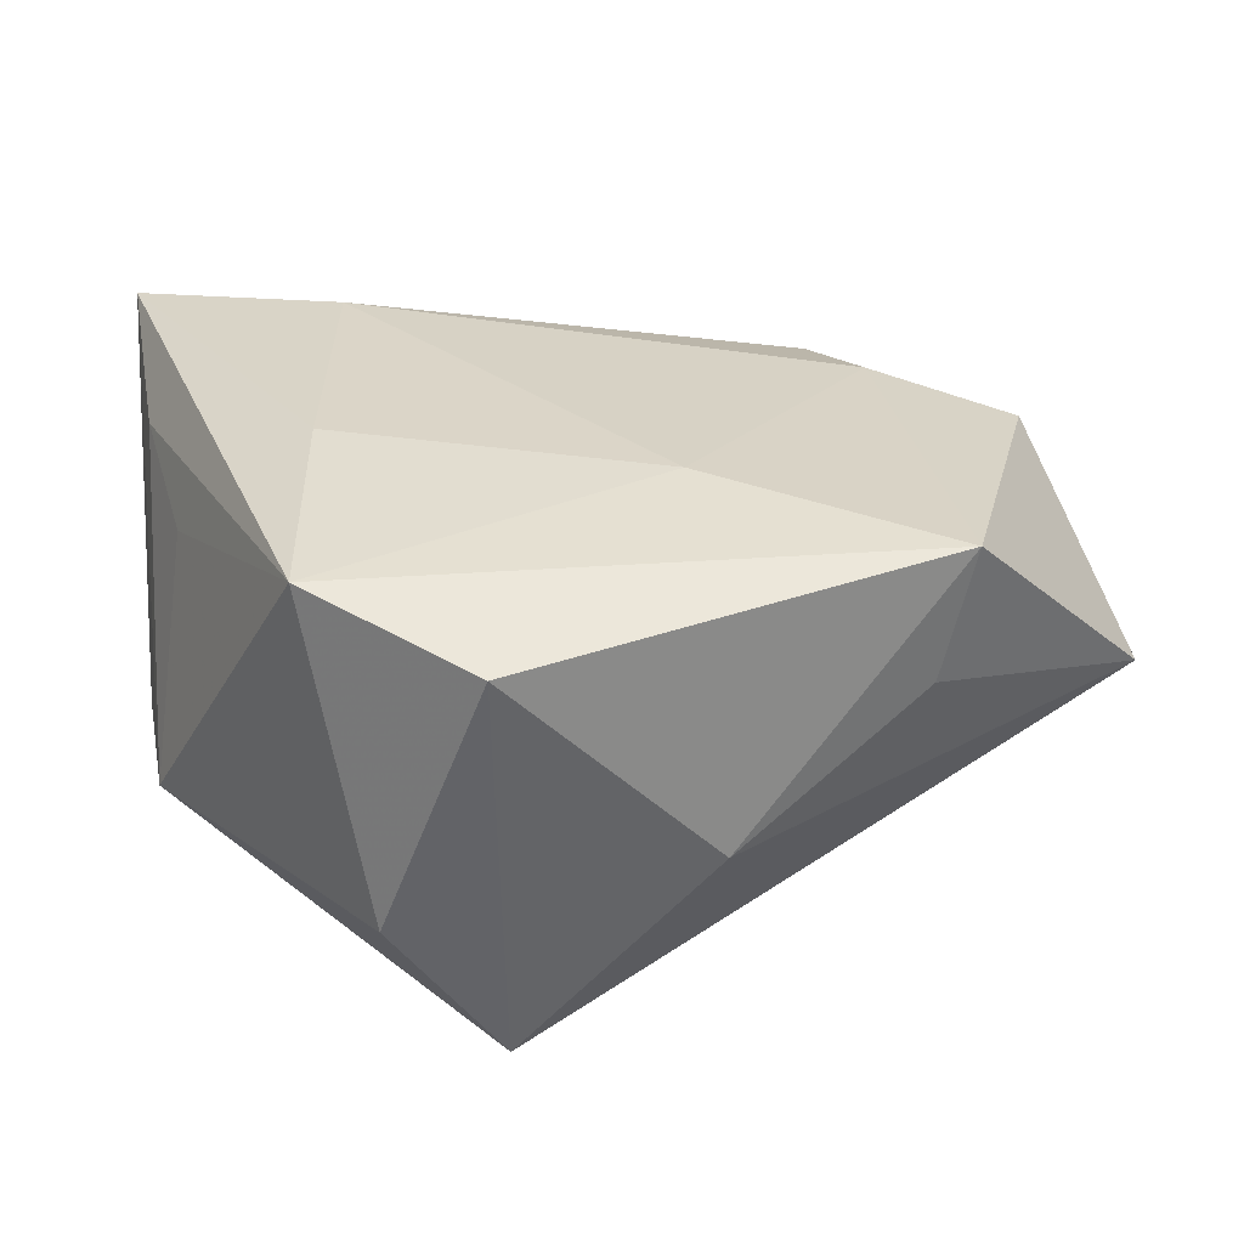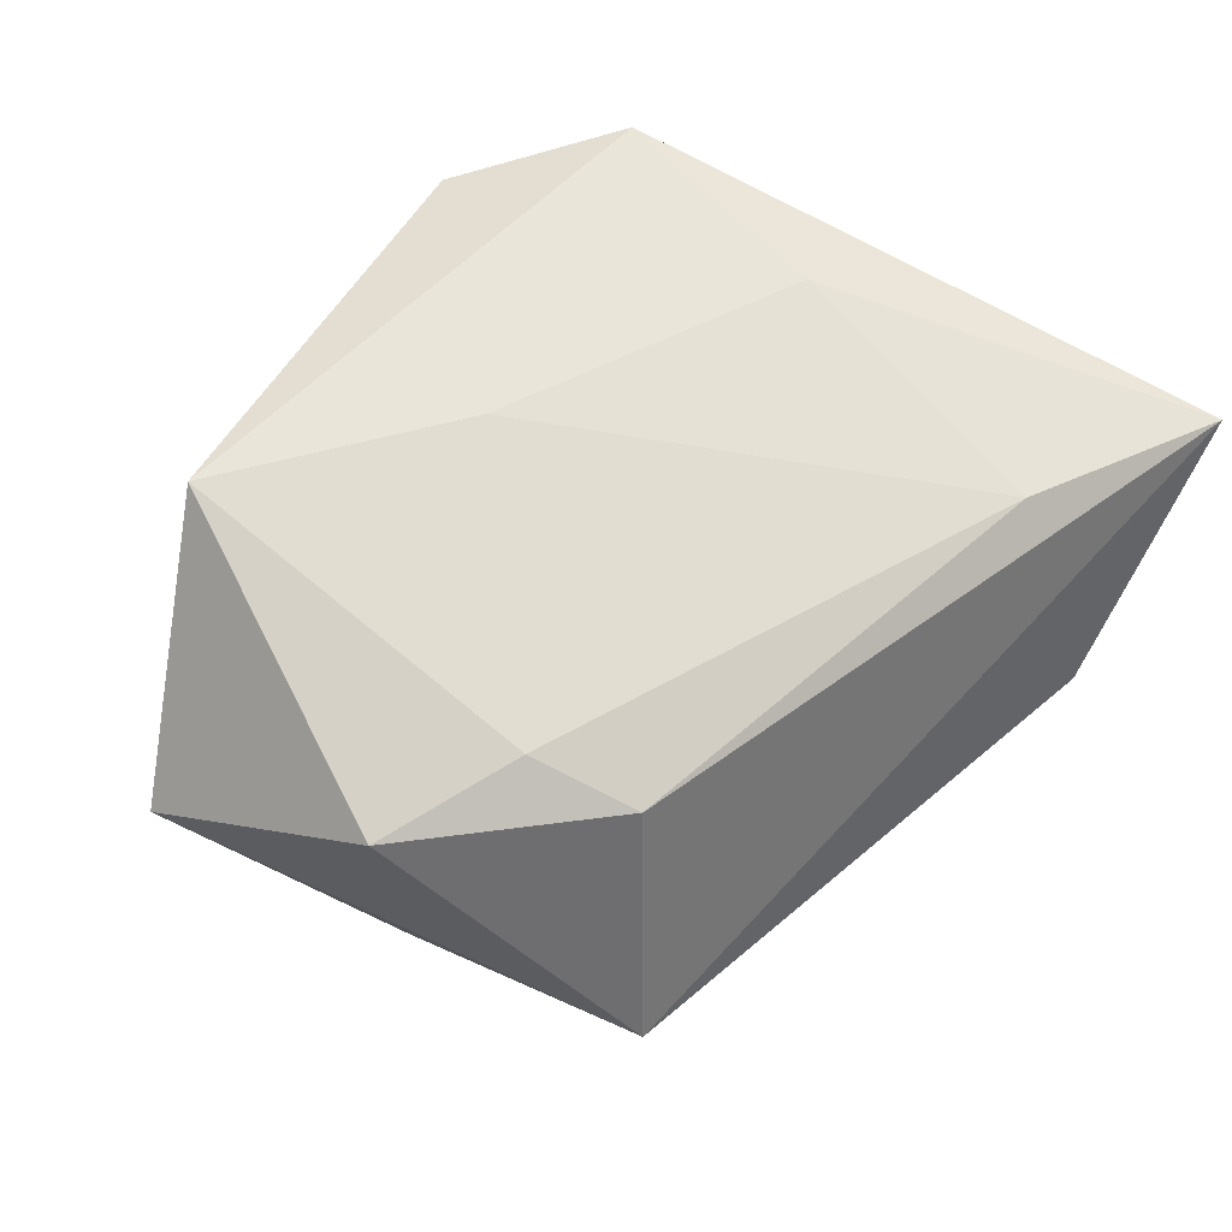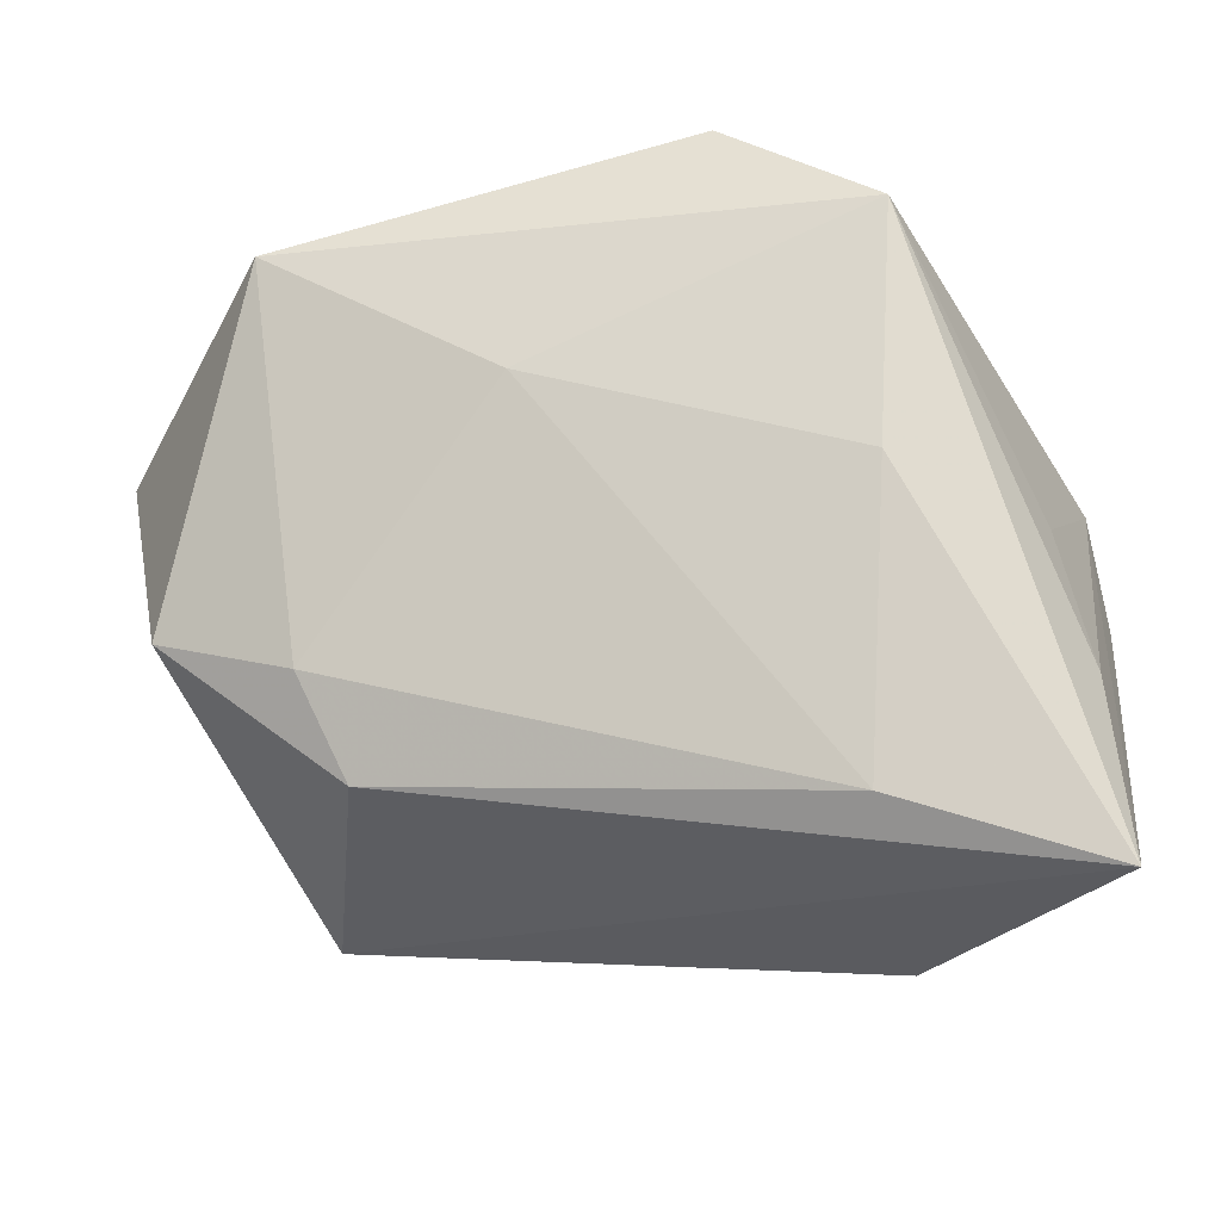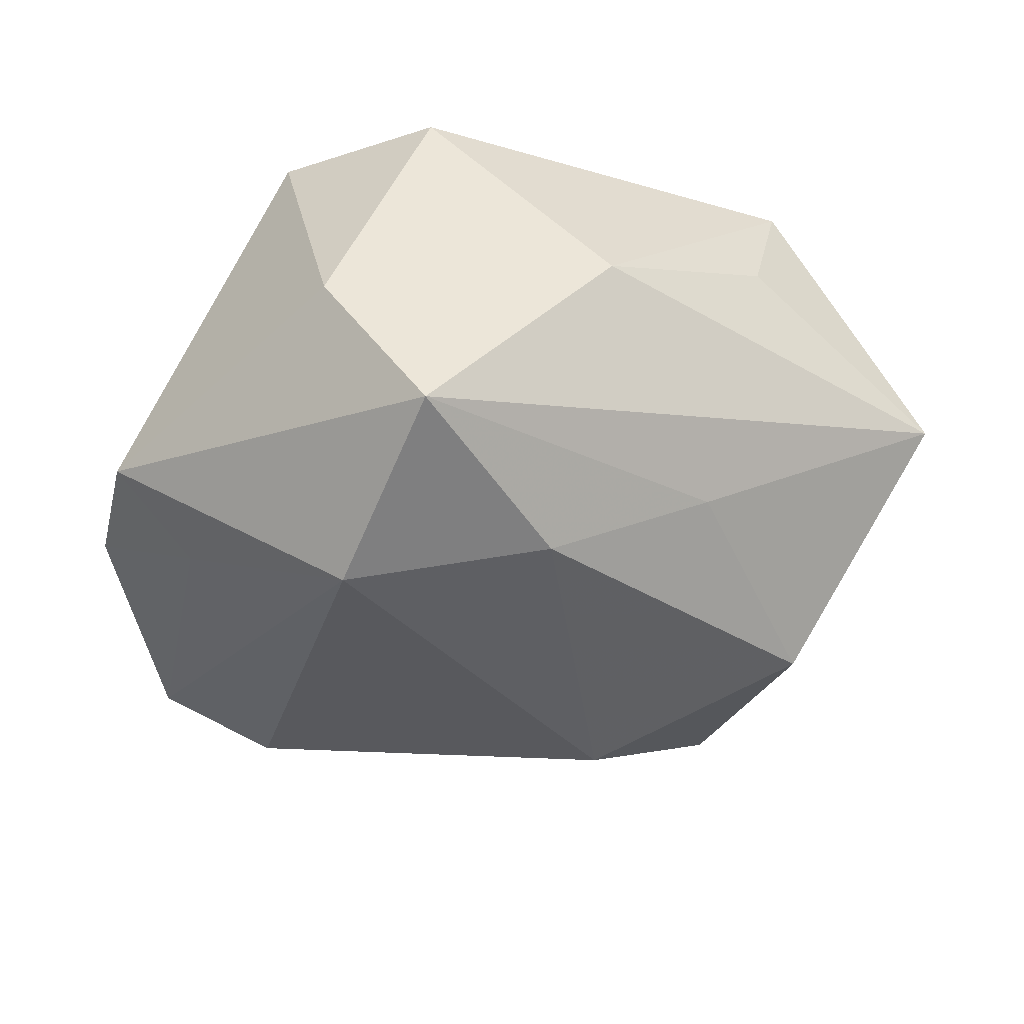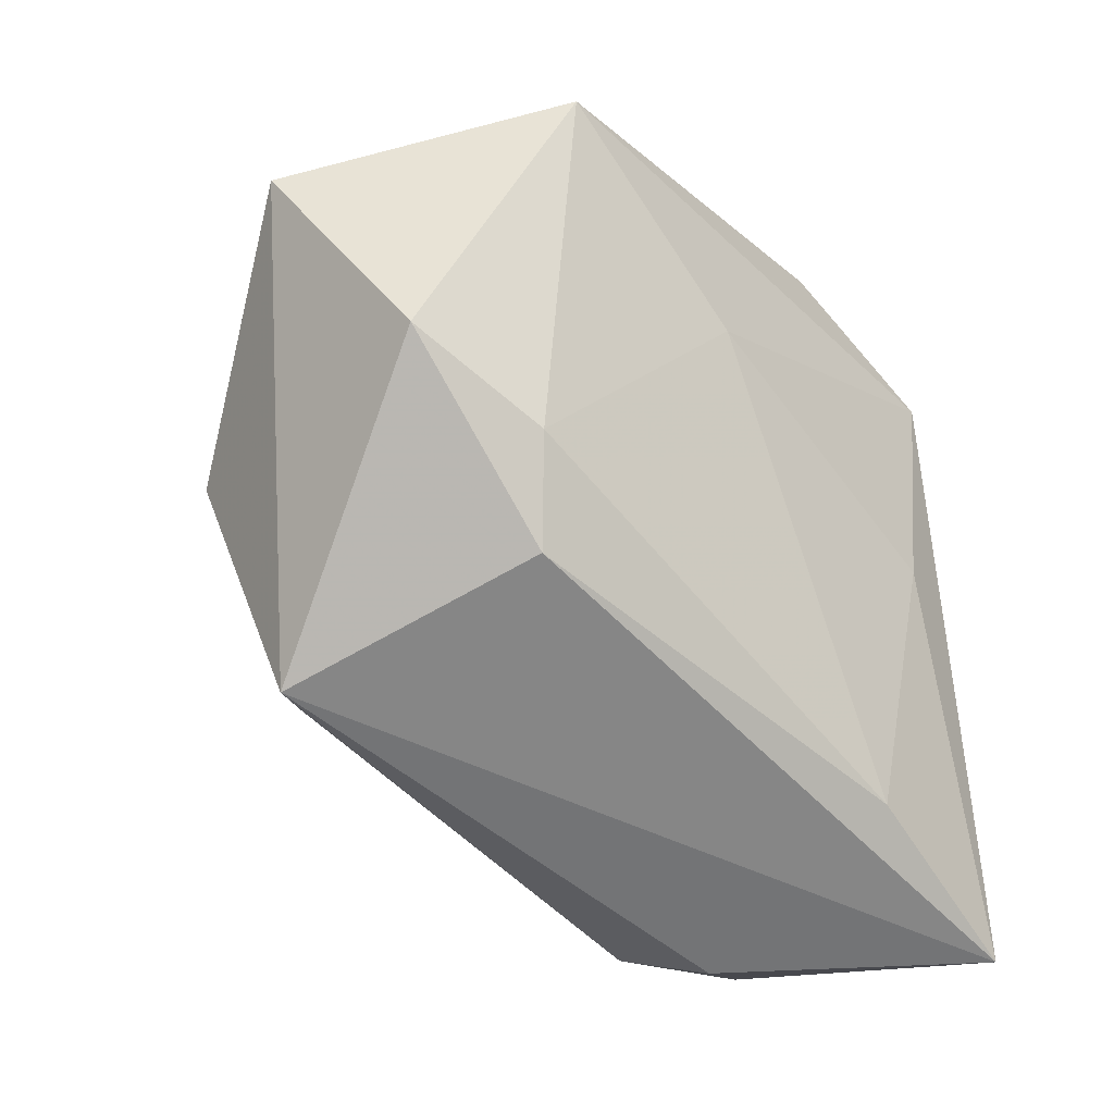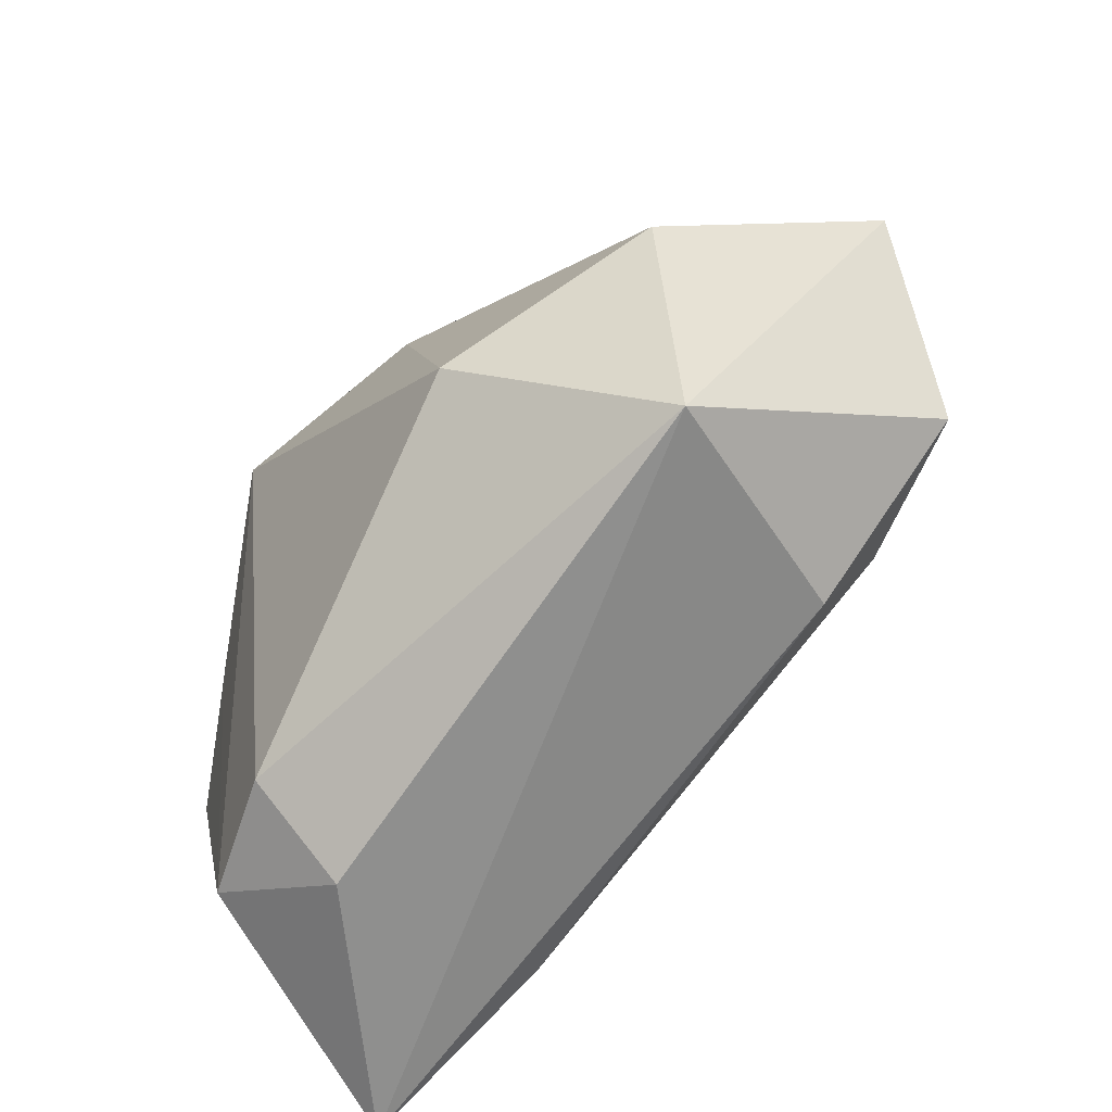
<metadata>
{"format":"obj","ext":"obj","renderer":"f3d","projection":"perspective","resolution":1024,"background":"white","views":[{"elev":39.1,"azim":175.2,"up":"+Z"},{"elev":58.0,"azim":-46.7,"up":"+Z"},{"elev":-24.3,"azim":10.2,"up":"+Y"},{"elev":-43.7,"azim":172.8,"up":"+Z"},{"elev":-41.5,"azim":-48.9,"up":"+Y"},{"elev":-67.2,"azim":-132.0,"up":"+Y"}]}
</metadata>
<code>
v -0.02918 -0.02791 -0.01045
v -0.0265 -0.01257 0.01614
v 0.01767 0.03104 -0.00583
v 0.02025 -0.0341 -0.004789
v 0.03347 -0.002374 0.0097
v 0.02265 0.02206 0.02259
v -0.03957 -0.0082 0.01326
v 0.03119 -0.02759 -0.009962
v -0.02666 0.02384 0.01079
v -0.03408 -0.004148 -0.01749
v 0.01355 0.01306 -0.02642
v -0.02159 0.01484 -0.01372
v -0.008265 0.009491 0.02226
v -0.02963 0.02201 0.02259
v 0.007758 0.03161 -0.02016
v -0.01445 -0.01383 -0.02458
v 0.008347 0.03161 0.02002
v 0.03809 -0.03253 0.01479
v -0.009824 0.03161 0.0006394
v 0.02114 0.0001736 0.02124
v -0.00572 0.01619 -0.02306
v 0.03638 -0.01577 0.01168
v 0.02859 0.003011 -0.0163
v 0.01971 -0.02887 -0.01488
v 0.03661 0.007906 -0.0099
v 0.01899 -0.02607 0.0168
v 0.03792 -0.003278 -0.009923
v -0.02258 -0.02145 0.01254
v -0.04647 0.01212 0.001917
f 15 25 11
f 1 29 10
f 6 18 22
f 18 25 22
f 4 18 1
f 1 24 4
f 11 25 23
f 18 4 8
f 8 4 24
f 8 24 11
f 11 23 8
f 16 24 1
f 1 10 16
f 11 24 16
f 21 15 11
f 11 16 21
f 21 16 10
f 20 18 6
f 1 18 28
f 5 25 6
f 6 22 5
f 5 22 25
f 27 25 18
f 18 8 27
f 27 23 25
f 27 8 23
f 3 17 6
f 15 17 3
f 6 25 3
f 25 15 3
f 19 15 29
f 19 17 15
f 17 19 14
f 6 17 14
f 12 10 29
f 12 21 10
f 29 15 12
f 15 21 12
f 18 20 26
f 26 28 18
f 2 28 26
f 7 14 29
f 2 14 7
f 7 29 1
f 1 28 7
f 7 28 2
f 9 19 29
f 29 14 9
f 9 14 19
f 13 20 6
f 6 14 13
f 13 26 20
f 13 14 2
f 2 26 13

</code>
